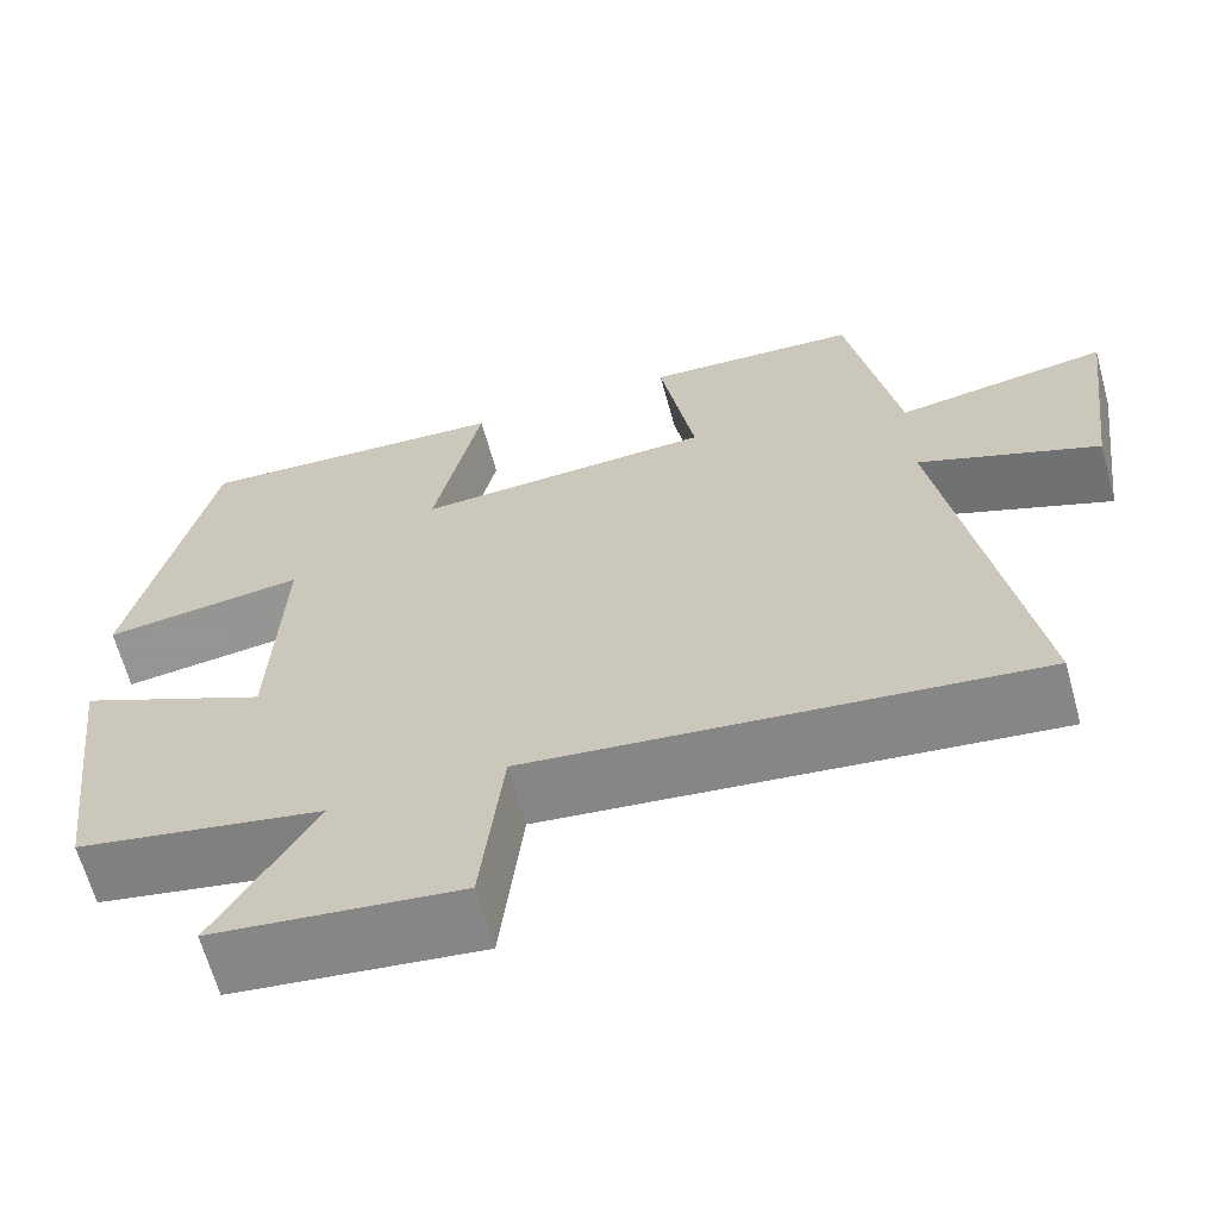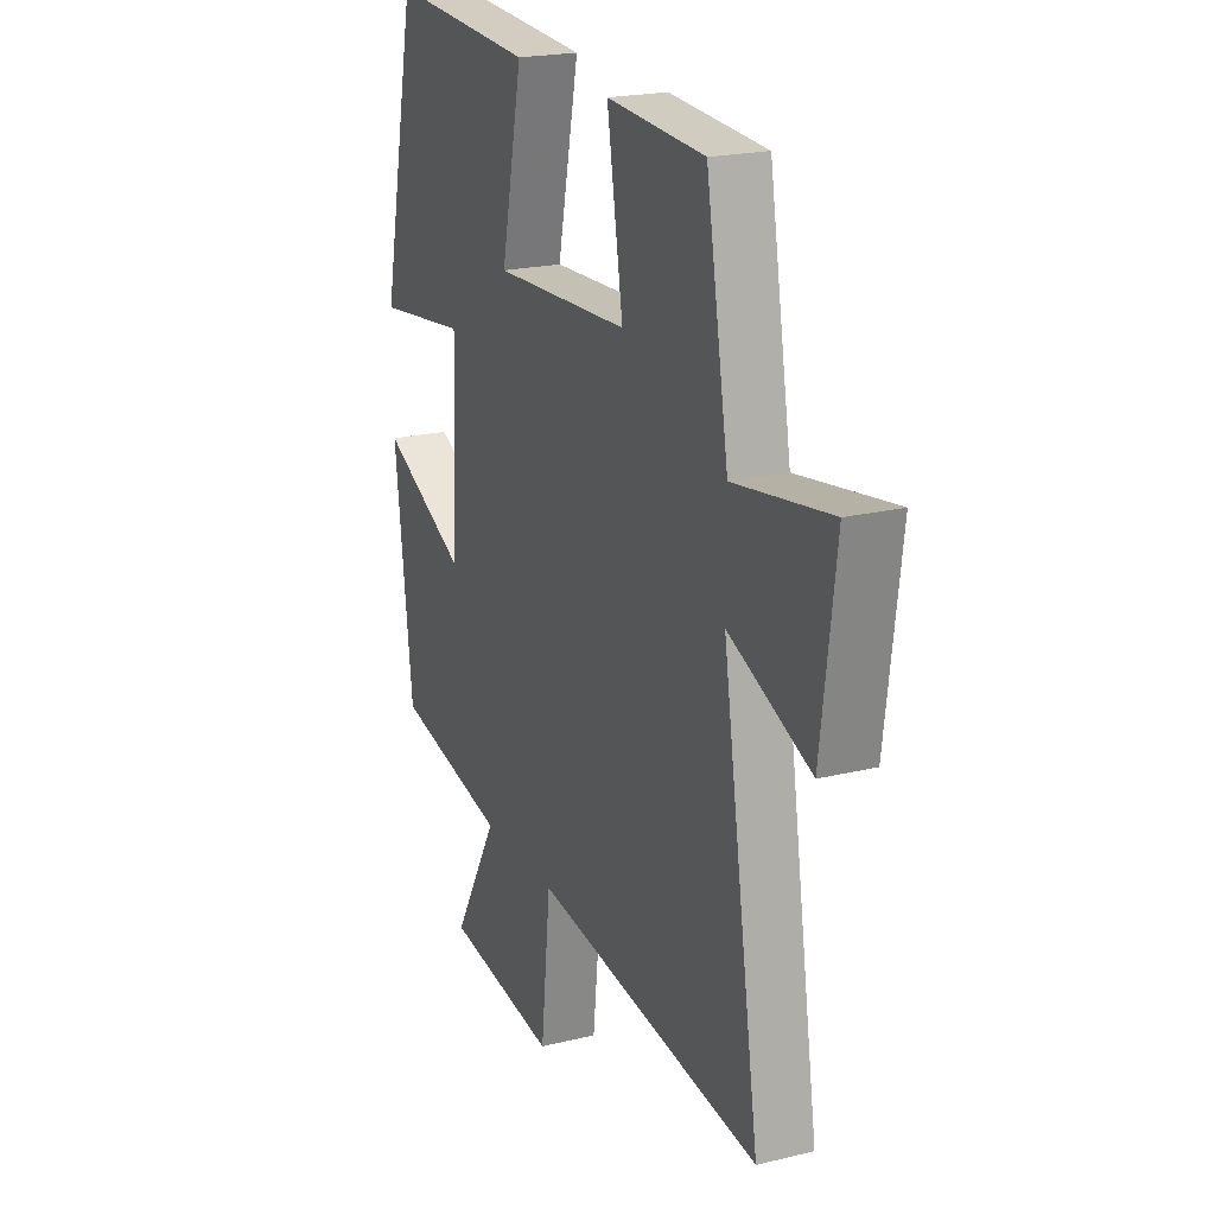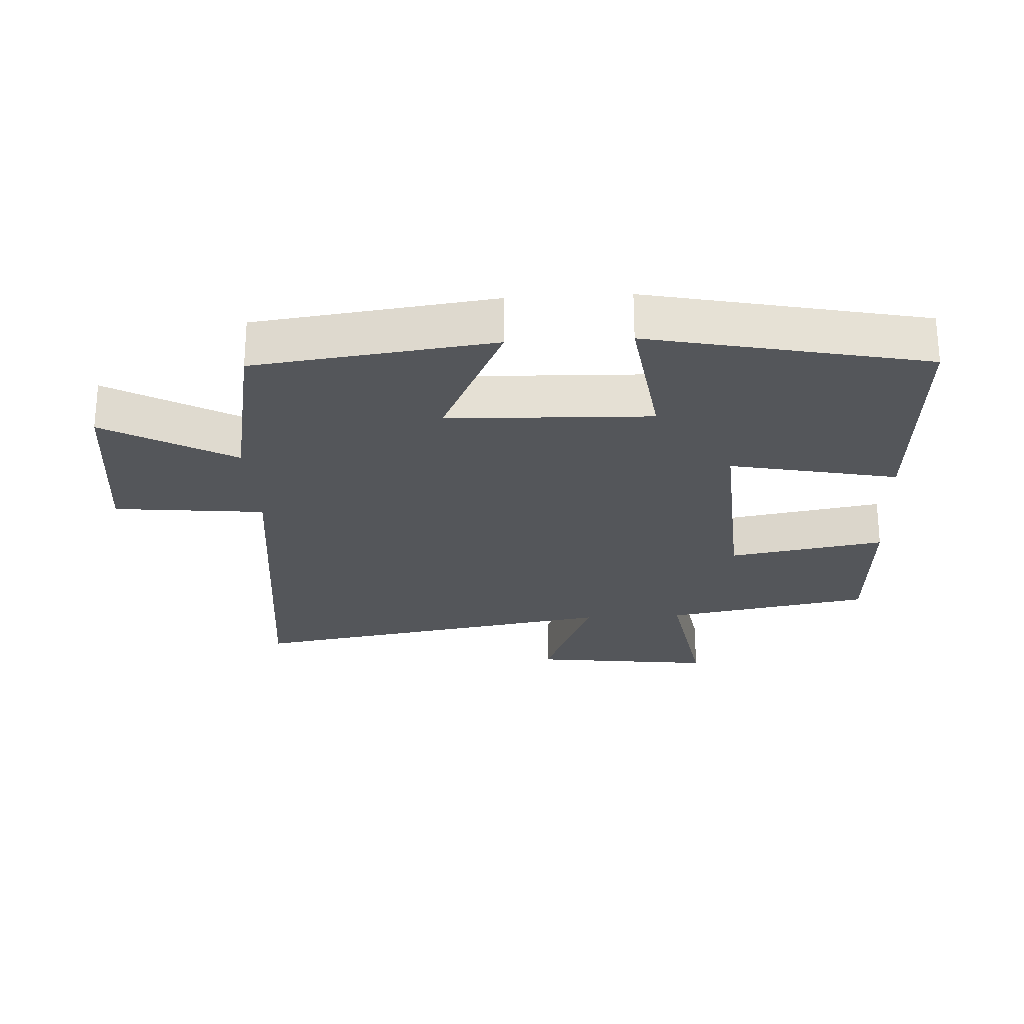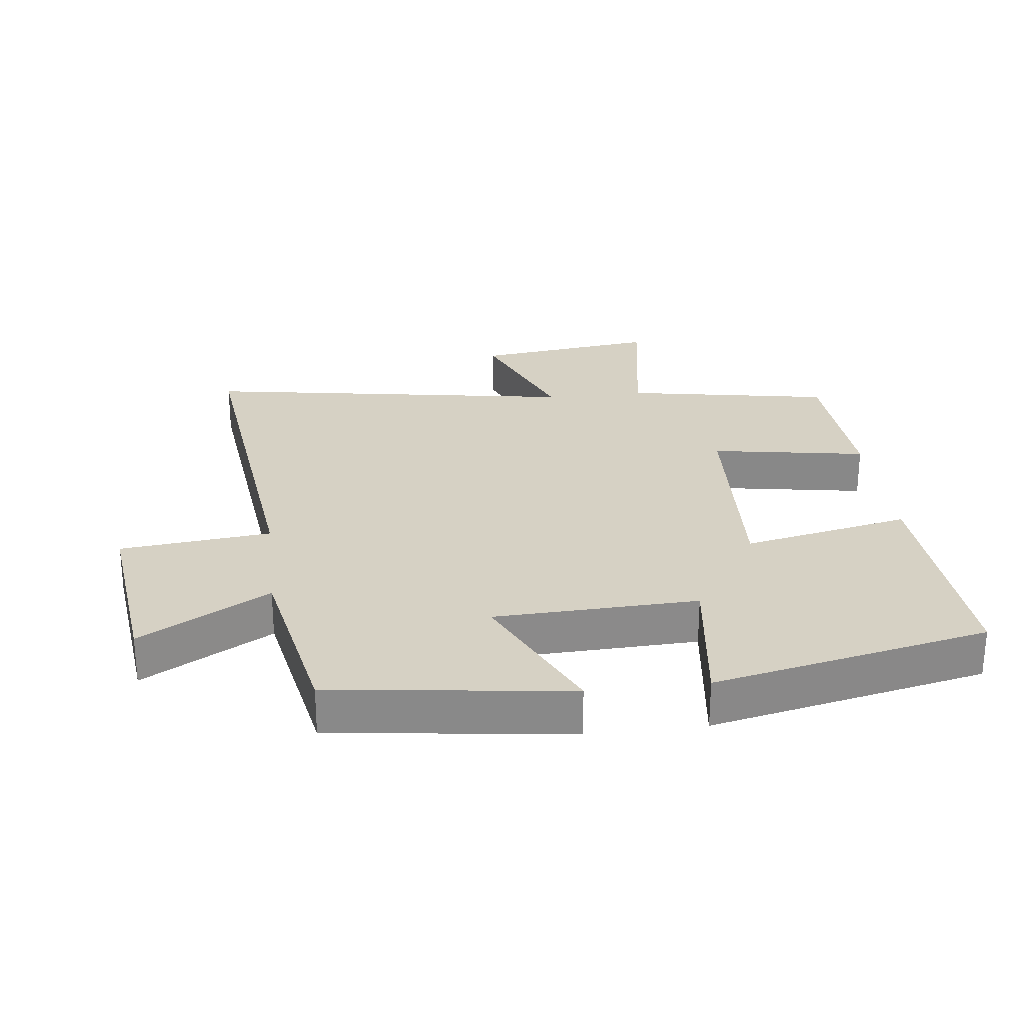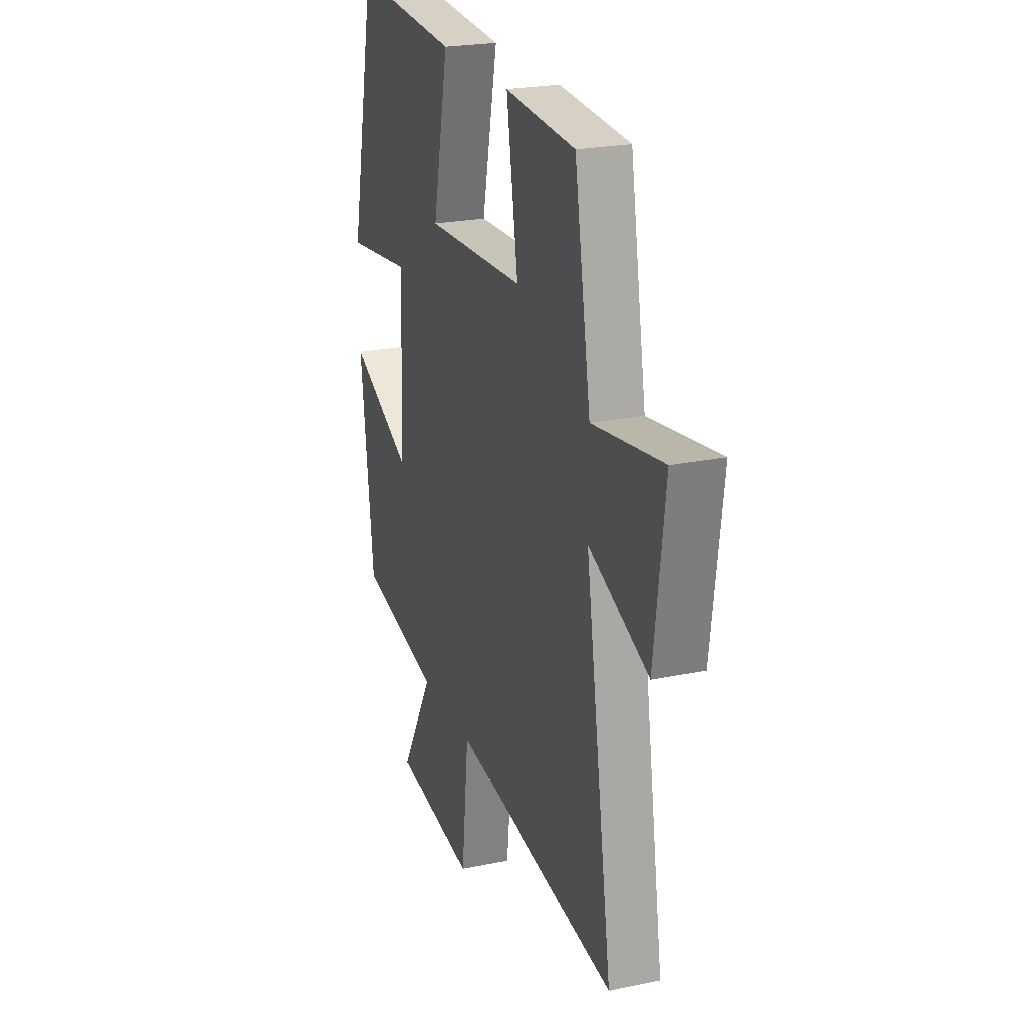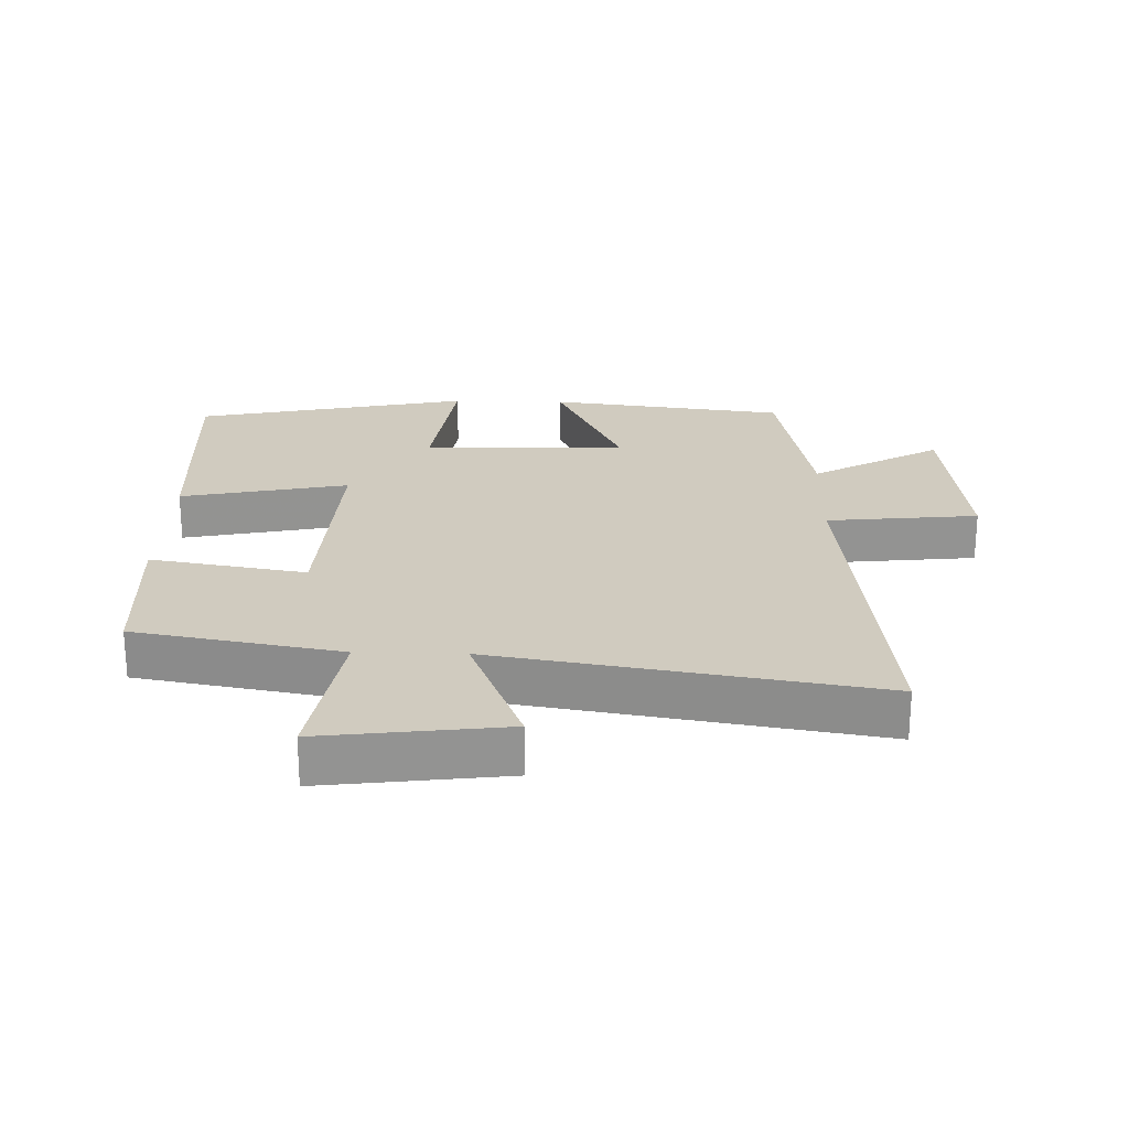
<metadata>
{"format":"obj","ext":"obj","renderer":"f3d","projection":"perspective","resolution":1024,"background":"white","views":[{"elev":-64.9,"azim":15.3,"up":"+Z"},{"elev":21.0,"azim":66.4,"up":"+Z"},{"elev":-25.1,"azim":-86.6,"up":"+Y"},{"elev":26.8,"azim":-96.7,"up":"+Y"},{"elev":23.3,"azim":70.8,"up":"+Z"},{"elev":23.7,"azim":91.7,"up":"+Y"}]}
</metadata>
<code>
v 0.444 0.07 0.486
v 0.5 0.07 0.169
v 0.741 0.07 0.208
v 0.705 0.07 -0.072
v 0.5 0.07 0.011
v 0.594 0.07 -0.567
v 0.022 0.07 -0.5
v -0.003 0.07 -0.732
v -0.285 0.07 -0.698
v -0.172 0.07 -0.5
v -0.455 0.07 -0.445
v -0.5 0.07 -0.079
v -0.282 0.07 -0.183
v -0.27 0.07 0.129
v -0.5 0.07 0.099
v -0.409 0.07 0.522
v -0.046 0.07 0.5
v -0.1 0.07 0.243
v 0.24 0.07 0.261
v 0.2 0.07 0.5
v 0.444 0 0.486
v 0.5 0 0.169
v 0.741 0 0.208
v 0.705 0 -0.072
v 0.5 0 0.011
v 0.594 0 -0.567
v 0.022 0 -0.5
v -0.003 0 -0.732
v -0.285 0 -0.698
v -0.172 0 -0.5
v -0.455 0 -0.445
v -0.5 0 -0.079
v -0.282 0 -0.183
v -0.27 0 0.129
v -0.5 0 0.099
v -0.409 0 0.522
v -0.046 0 0.5
v -0.1 0 0.243
v 0.24 0 0.261
v 0.2 0 0.5
f 19 20 1 2
f 18 19 2
f 16 17 18
f 15 16 18
f 14 15 18
f 13 14 18 2
f 10 11 12 13
f 10 13 2 3
f 7 8 9 10
f 5 6 7
f 5 7 10
f 3 4 5
f 3 5 10
f 22 21 40 39
f 22 39 38
f 38 37 36
f 38 36 35
f 38 35 34
f 22 38 34 33
f 33 32 31 30
f 23 22 33 30
f 30 29 28 27
f 27 26 25
f 30 27 25
f 25 24 23
f 30 25 23
f 1 21 22 2
f 2 22 23 3
f 3 23 24 4
f 4 24 25 5
f 5 25 26 6
f 6 26 27 7
f 7 27 28 8
f 8 28 29 9
f 9 29 30 10
f 10 30 31 11
f 11 31 32 12
f 12 32 33 13
f 13 33 34 14
f 14 34 35 15
f 15 35 36 16
f 16 36 37 17
f 17 37 38 18
f 18 38 39 19
f 19 39 40 20
f 20 40 21 1

</code>
